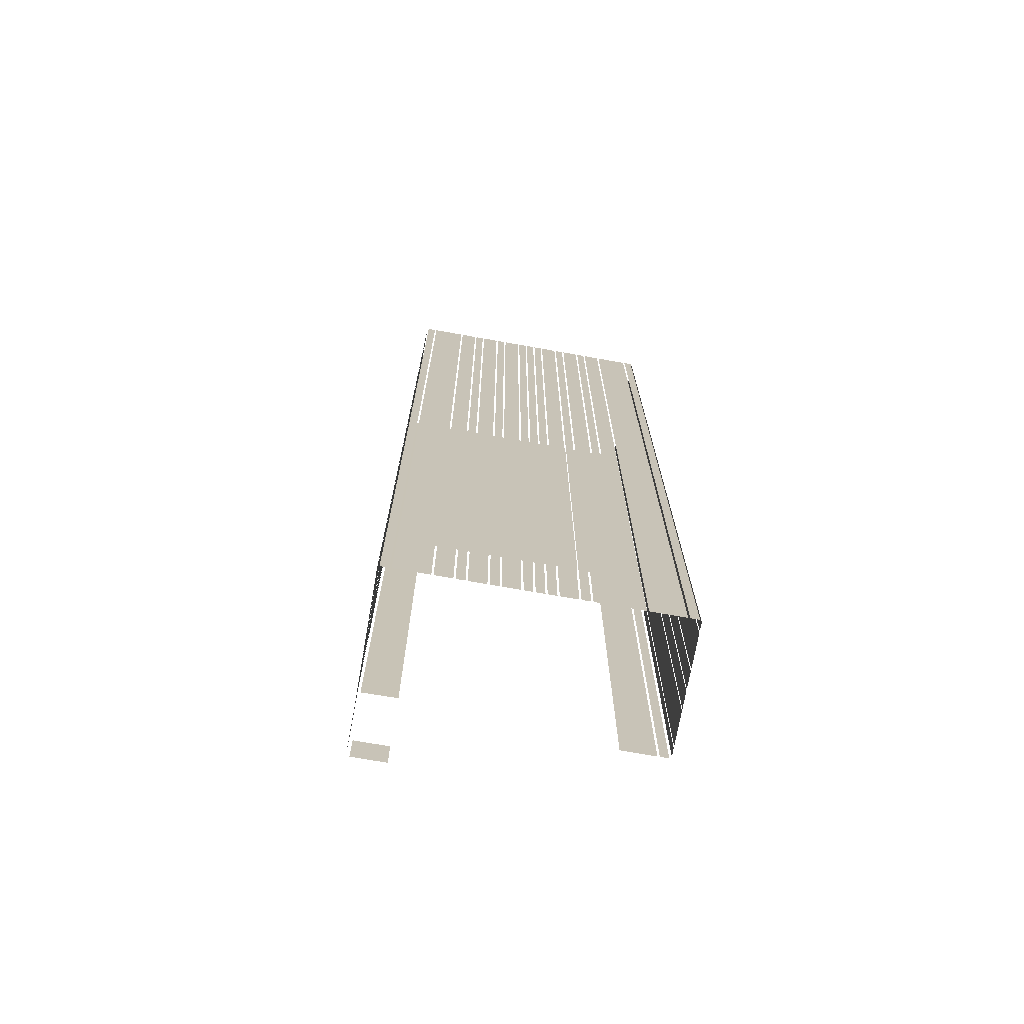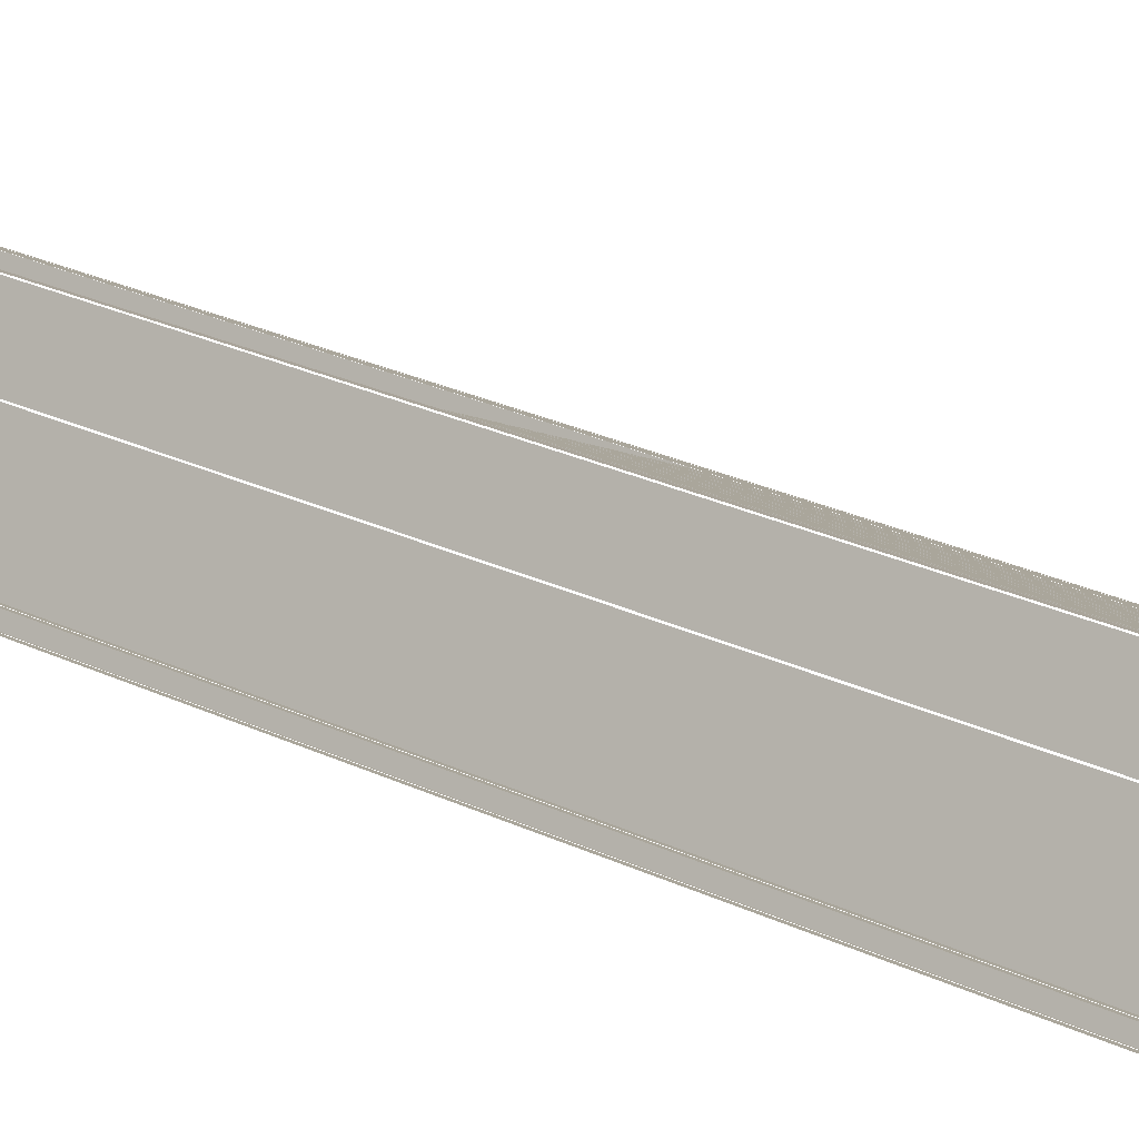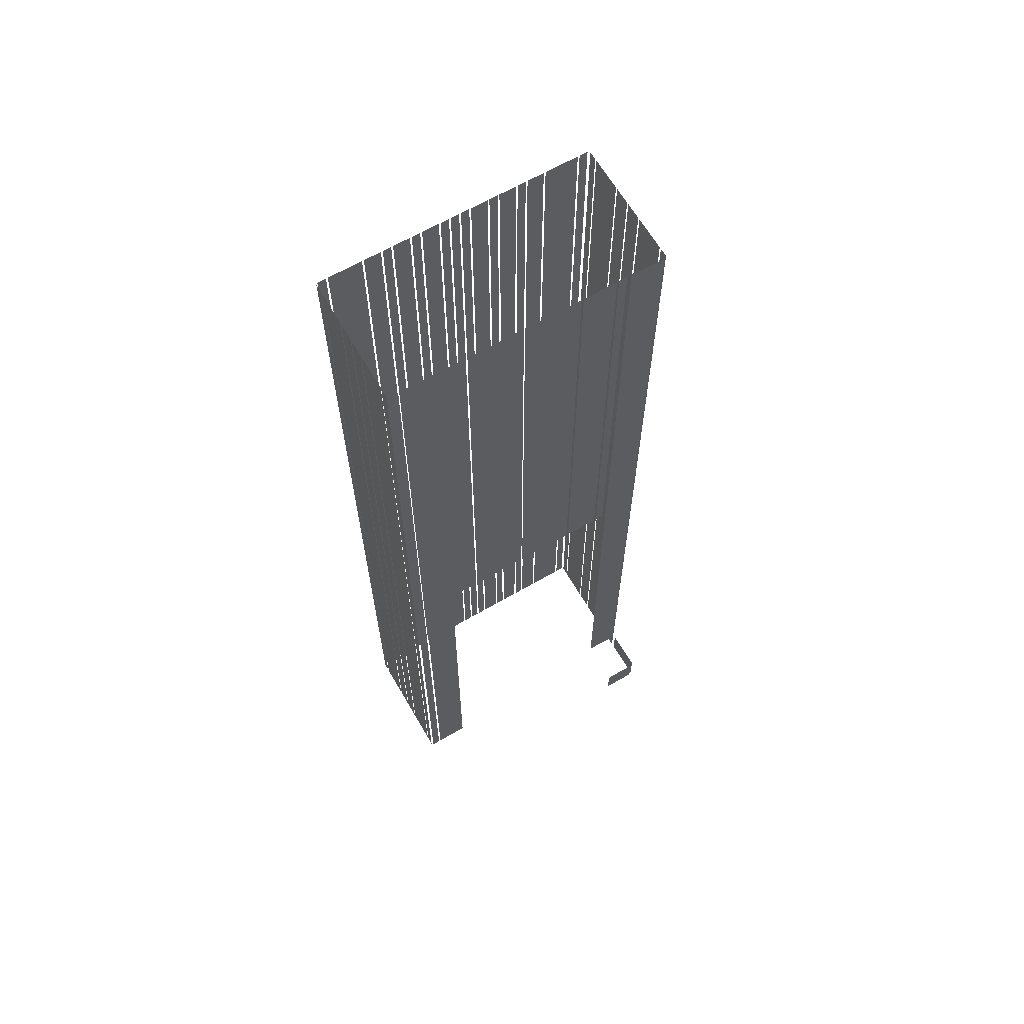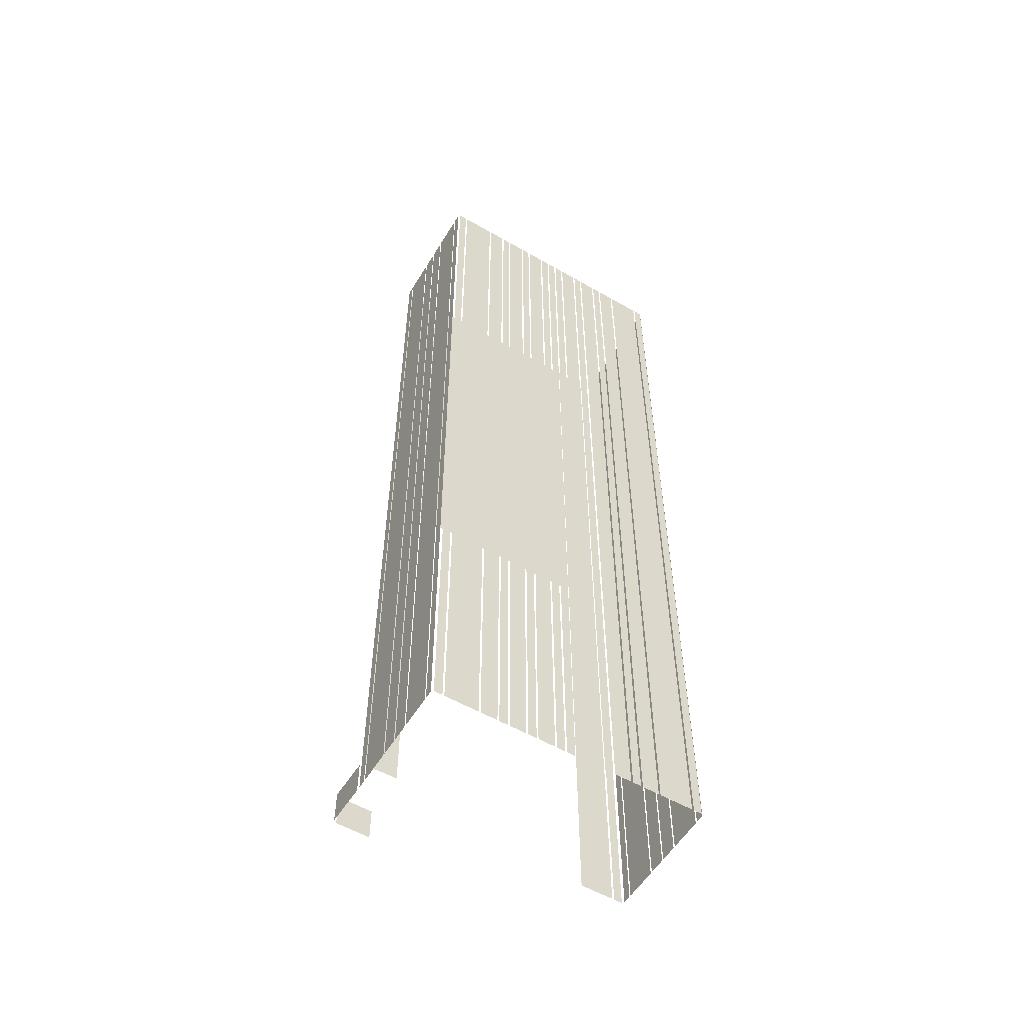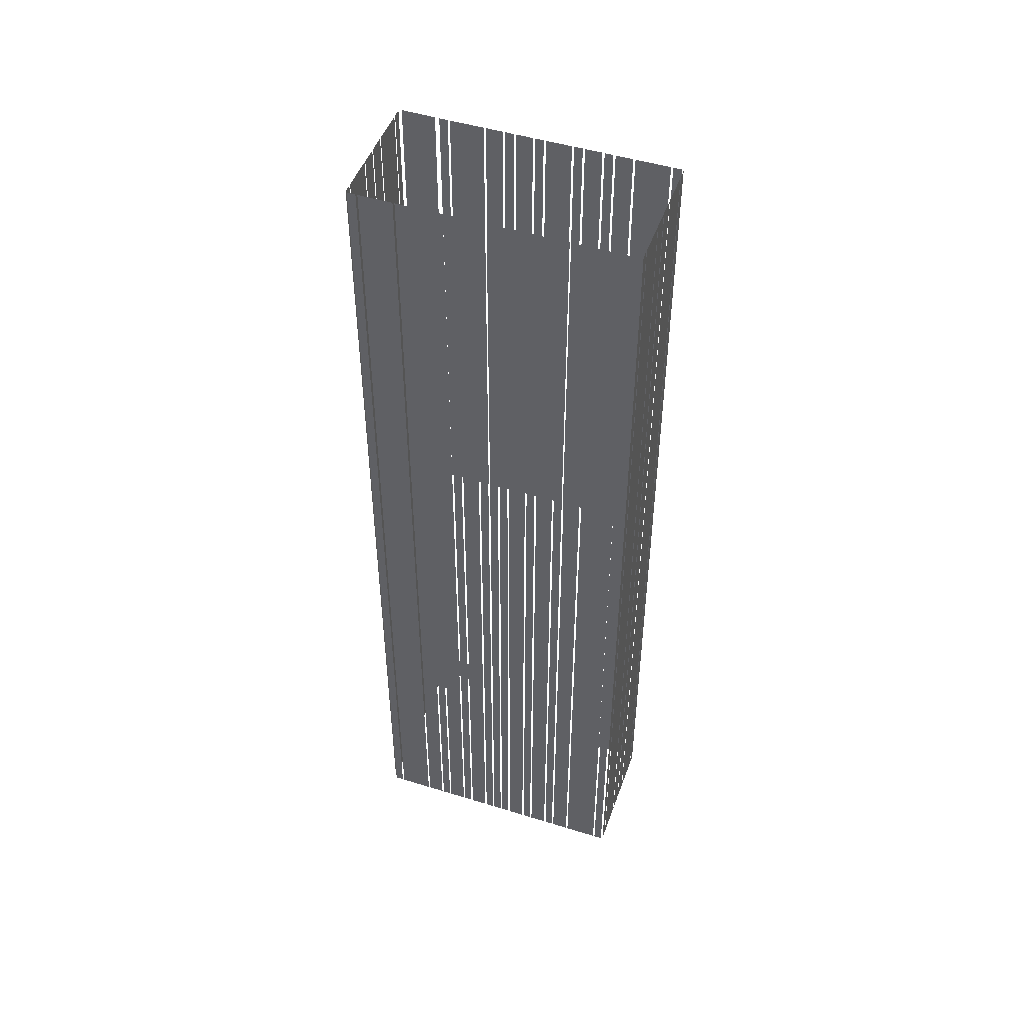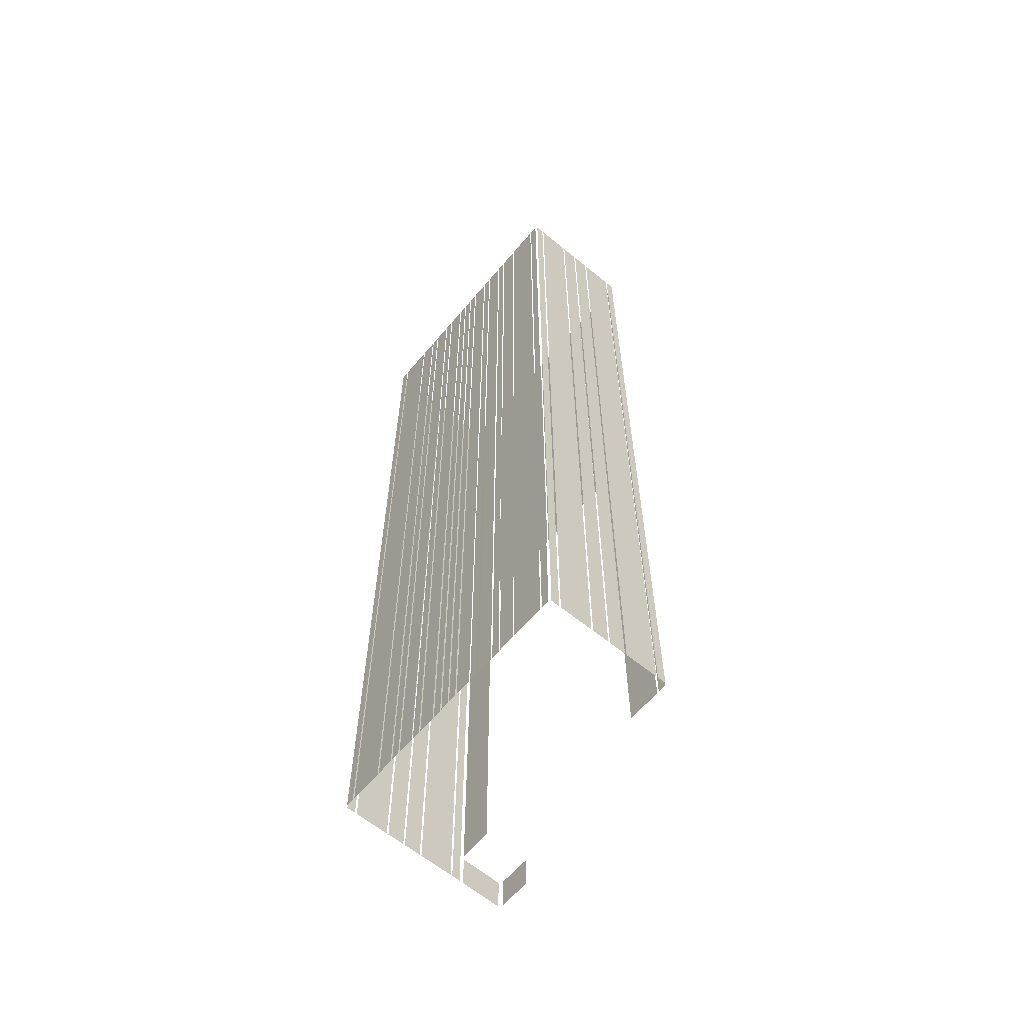
<metadata>
{"format":"obj","ext":"obj","renderer":"f3d","projection":"perspective","resolution":1024,"background":"white","views":[{"elev":-72.1,"azim":-38.5,"up":"+Z"},{"elev":26.9,"azim":-53.7,"up":"+Y"},{"elev":64.8,"azim":121.3,"up":"+Z"},{"elev":-55.8,"azim":-59.5,"up":"+Z"},{"elev":48.3,"azim":-9.2,"up":"+Z"},{"elev":-62.1,"azim":21.7,"up":"+Z"}]}
</metadata>
<code>
o geometryt000010000010000110010110000110000110100000110000st89
v 802.2 -250.1 609.3
v 802.2 -250.1 427.9
v 803.7 -250.9 427.9
v 803.7 -250.9 609.3
v 804 -251 609.3
v 804 -251 427.9
v 809.7 -254.1 427.9
v 809.7 -254.1 609.3
v 810 -254.3 427.9
v 812.9 -255.8 427.9
v 812.9 -255.8 609.3
v 810 -254.3 609.3
v 813.2 -256 427.9
v 814.6 -256.8 427.9
v 814.6 -256.8 609.3
v 813.2 -256 609.3
v 814.9 -256.9 427.9
v 817.8 -258.5 427.9
v 817.8 -258.5 609.3
v 814.9 -256.9 609.3
v 818.1 -258.6 427.9
v 819.5 -259.4 427.9
v 819.5 -259.4 609.3
v 818.1 -258.6 609.3
v 819.8 -259.6 427.9
v 822.7 -261.1 427.9
v 822.7 -261.1 609.3
v 819.8 -259.6 609.3
v 823 -261.3 427.9
v 824.4 -262.1 427.9
v 824.4 -262.1 609.3
v 823 -261.3 609.3
v 824.8 -262.2 609.3
v 824.8 -262.2 427.9
v 826.2 -263 427.9
v 826.2 -263 609.3
v 826.5 -263.2 427.9
v 827.9 -264 427.9
v 827.9 -264 609.3
v 826.5 -263.2 609.3
v 828.2 -264.1 427.9
v 831.1 -265.7 427.9
v 831.1 -265.7 609.3
v 828.2 -264.1 609.3
v 831.4 -265.8 427.9
v 832.8 -266.6 427.9
v 832.8 -266.6 609.3
v 831.4 -265.8 609.3
v 833.2 -266.8 609.3
v 833.2 -266.8 427.9
v 836 -268.3 427.9
v 836 -268.3 609.3
v 836.3 -268.5 427.9
v 837.8 -269.3 427.9
v 837.8 -269.3 609.3
v 836.3 -268.5 609.3
v 838.1 -269.4 427.9
v 840.9 -271 427.9
v 840.9 -271 609.3
v 838.1 -269.4 609.3
v 841.3 -271.2 609.3
v 841.3 -271.2 427.9
v 847 -274.2 427.9
v 847 -274.2 609.3
v 847.3 -274.4 427.9
v 848.7 -275.2 427.9
v 848.7 -275.2 609.3
v 847.3 -274.4 609.3
v 802.9 -248.2 427.9
v 802.1 -249.6 427.9
v 802.1 -249.6 609.3
v 802.9 -248.2 609.3
v 806.1 -242.2 609.3
v 806.1 -242.2 427.9
v 803.1 -247.9 427.9
v 803.1 -247.9 609.3
v 807.9 -239 427.9
v 806.3 -241.8 427.9
v 806.3 -241.8 609.3
v 807.9 -239 609.3
v 809.6 -235.8 609.3
v 809.6 -235.8 427.9
v 808.1 -238.7 427.9
v 808.1 -238.7 609.3
v 812.9 -229.8 609.3
v 812.9 -229.8 427.9
v 809.8 -235.5 427.9
v 809.8 -235.5 609.3
v 813.8 -228 609.3
v 813.8 -228 427.9
v 813.1 -229.5 427.9
v 813.1 -229.5 609.3
v 818 -220.2 434.3
v 818 -220.2 427.9
v 814.2 -227.3 427.9
v 814.2 -227.3 434.3
v 820.1 -231.1 434.3
v 814.4 -228 434.3
v 814.4 -228 609.3
v 820.1 -231.1 609.3
v 824.4 -223.2 434.3
v 824.4 -223.2 427.9
v 818.7 -220.1 427.9
v 818.7 -220.1 434.3
v 822.2 -232.3 609.3
v 822.2 -232.3 515
v 820.8 -231.5 515
v 820.8 -231.5 609.3
v 828.3 -235.6 515
v 822.6 -232.5 515
v 822.6 -232.5 609.3
v 828.3 -235.6 609.3
v 831.5 -237.3 609.3
v 831.5 -237.3 515
v 828.7 -235.8 515
v 828.7 -235.8 609.3
v 833.3 -238.3 609.3
v 833.3 -238.3 515
v 831.9 -237.5 515
v 831.9 -237.5 609.3
v 836.5 -240 515
v 833.6 -238.5 515
v 833.6 -238.5 609.3
v 836.5 -240 609.3
v 838.3 -241 609.3
v 838.3 -241 515
v 836.9 -240.2 515
v 836.9 -240.2 609.3
v 842.9 -243.5 609.3
v 842.9 -243.5 515
v 838.6 -241.1 515
v 838.6 -241.1 609.3
v 844.7 -244.4 515
v 843.3 -243.6 515
v 843.3 -243.6 609.3
v 844.7 -244.4 609.3
v 847.9 -246.1 609.3
v 847.9 -246.1 515
v 845 -244.6 515
v 845 -244.6 609.3
v 849.7 -247.1 515
v 848.3 -246.3 515
v 848.3 -246.3 609.3
v 849.7 -247.1 609.3
v 852.9 -248.8 515
v 850 -247.3 515
v 850 -247.3 609.3
v 852.9 -248.8 609.3
v 858.9 -252.1 427.9
v 853.3 -249 427.9
v 853.3 -249 514.3
v 858.9 -252.1 609.3
v 853.2 -249 514.3
v 853.2 -249 609.3
v 853.3 -249 609.3
v 860.7 -253.1 609.3
v 860.7 -253.1 427.9
v 859.3 -252.3 427.9
v 859.3 -252.3 609.3
v 849.9 -273.7 609.3
v 849.2 -275 427.9
v 849.9 -273.6 427.9
v 849.2 -275 609.3
v 849.9 -273.6 609.3
v 850.1 -273.3 427.9
v 853.2 -267.6 427.9
v 853.2 -267.6 609.3
v 850.1 -273.3 609.3
v 853.4 -267.3 427.9
v 854.9 -264.4 427.9
v 854.9 -264.4 609.3
v 853.4 -267.3 609.3
v 855.1 -264.1 427.9
v 856.7 -261.3 427.9
v 856.7 -261.3 609.3
v 855.1 -264.1 609.3
v 856.8 -261 427.9
v 859.9 -255.3 427.9
v 859.9 -255.3 609.3
v 856.8 -261 609.3
v 860.1 -255 427.9
v 860.9 -253.5 427.9
v 860.9 -253.5 609.3
v 860.1 -255 609.3
f 1 2 3
f 1 3 4
f 5 6 7
f 5 7 8
f 9 10 11
f 12 9 11
f 13 14 15
f 16 13 15
f 17 18 19
f 20 17 19
f 21 22 23
f 24 21 23
f 25 26 27
f 28 25 27
f 29 30 31
f 32 29 31
f 33 34 35
f 33 35 36
f 37 38 39
f 40 37 39
f 41 42 43
f 44 41 43
f 45 46 47
f 48 45 47
f 49 50 51
f 49 51 52
f 53 54 55
f 56 53 55
f 57 58 59
f 60 57 59
f 61 62 63
f 61 63 64
f 65 66 67
f 68 65 67
f 69 70 71
f 72 69 71
f 73 74 75
f 73 75 76
f 77 78 79
f 80 77 79
f 81 82 83
f 81 83 84
f 85 86 87
f 85 87 88
f 89 90 91
f 89 91 92
f 93 94 95
f 93 95 96
f 101 102 103
f 101 103 104
f 105 106 107
f 105 107 108
f 109 110 111
f 112 109 111
f 113 114 115
f 113 115 116
f 117 118 119
f 117 119 120
f 121 122 123
f 124 121 123
f 125 126 127
f 125 127 128
f 129 130 131
f 129 131 132
f 133 134 135
f 136 133 135
f 137 138 139
f 137 139 140
f 141 142 143
f 144 141 143
f 145 146 147
f 148 145 147
f 149 150 151
f 151 152 149
f 151 155 152
f 156 157 158
f 156 158 159
f 160 161 162
f 163 161 160
f 165 166 167
f 168 165 167
f 169 170 171
f 172 169 171
f 173 174 175
f 176 173 175
f 177 178 179
f 180 177 179
f 181 182 183
f 184 181 183
f 97 98 99
f 100 97 99
f 153 154 151
f 154 155 151
f 160 162 164

</code>
